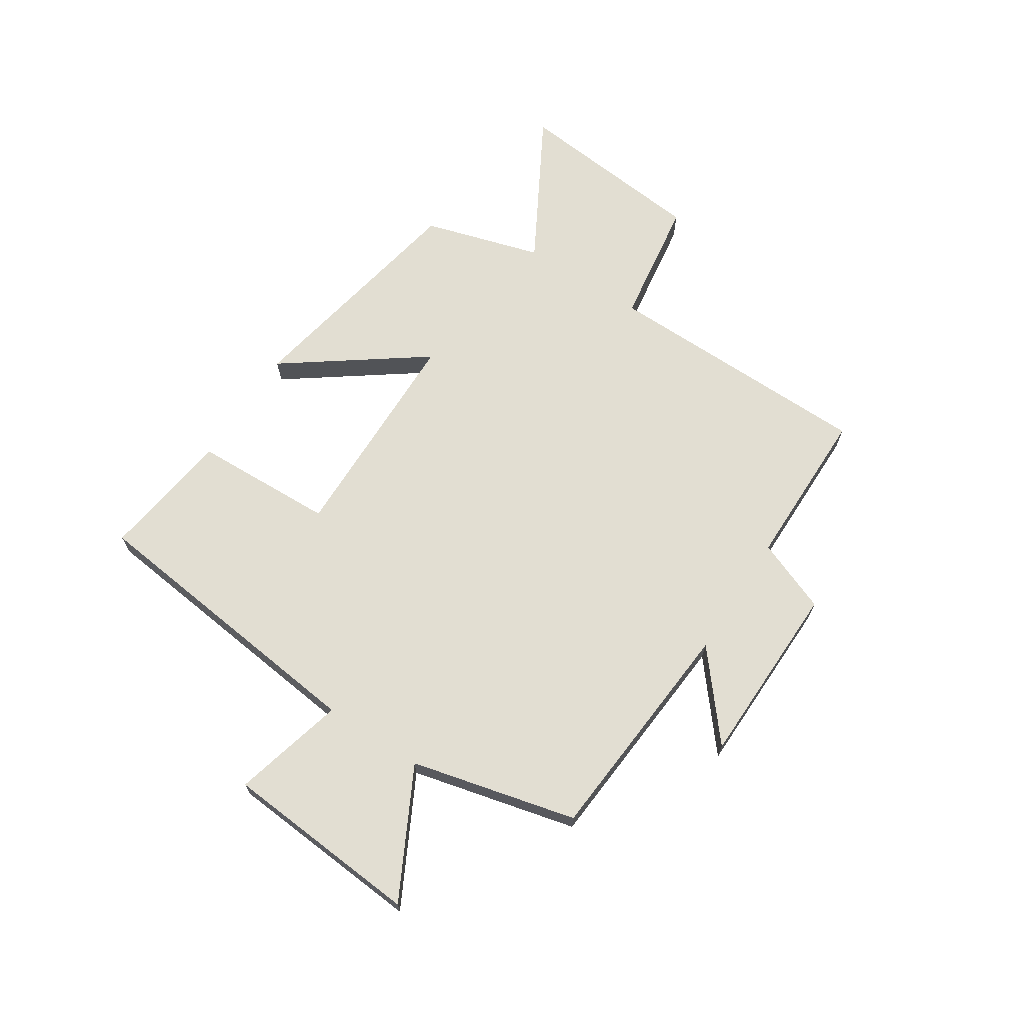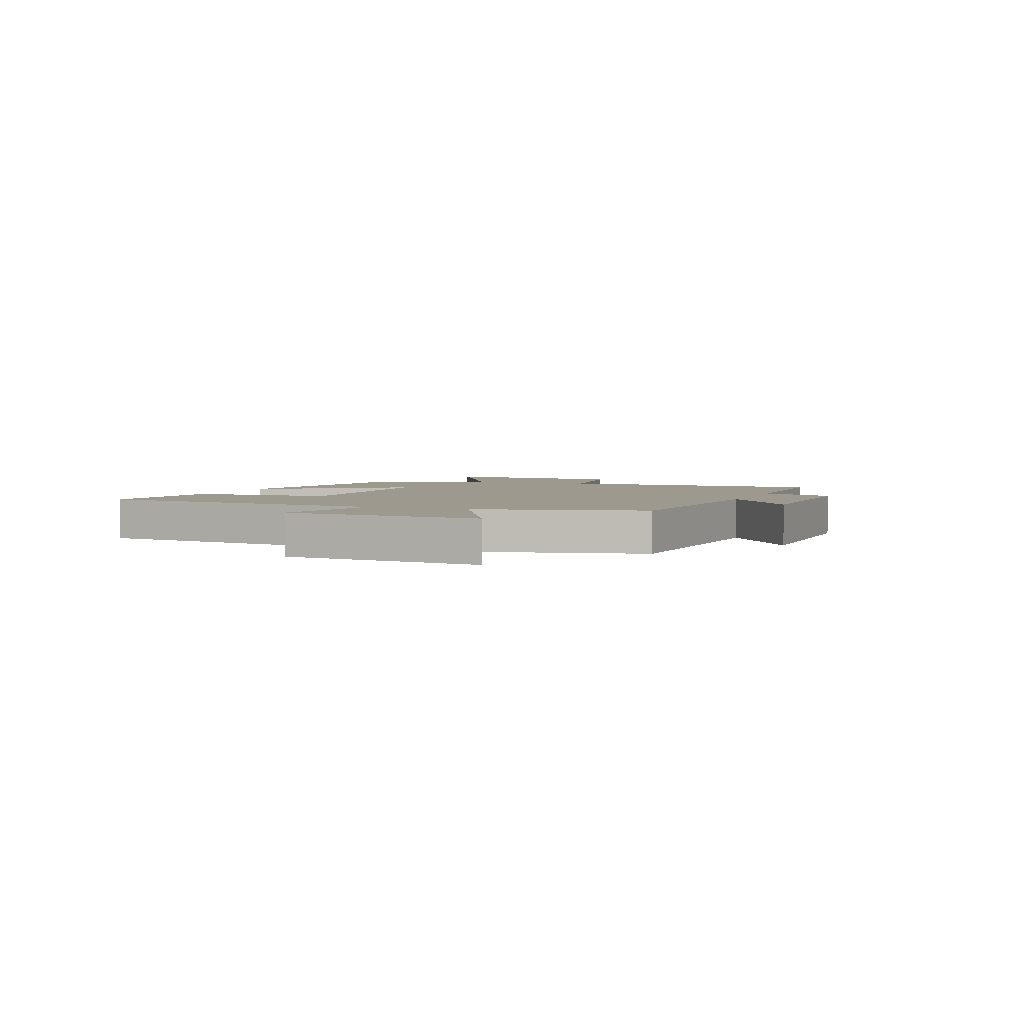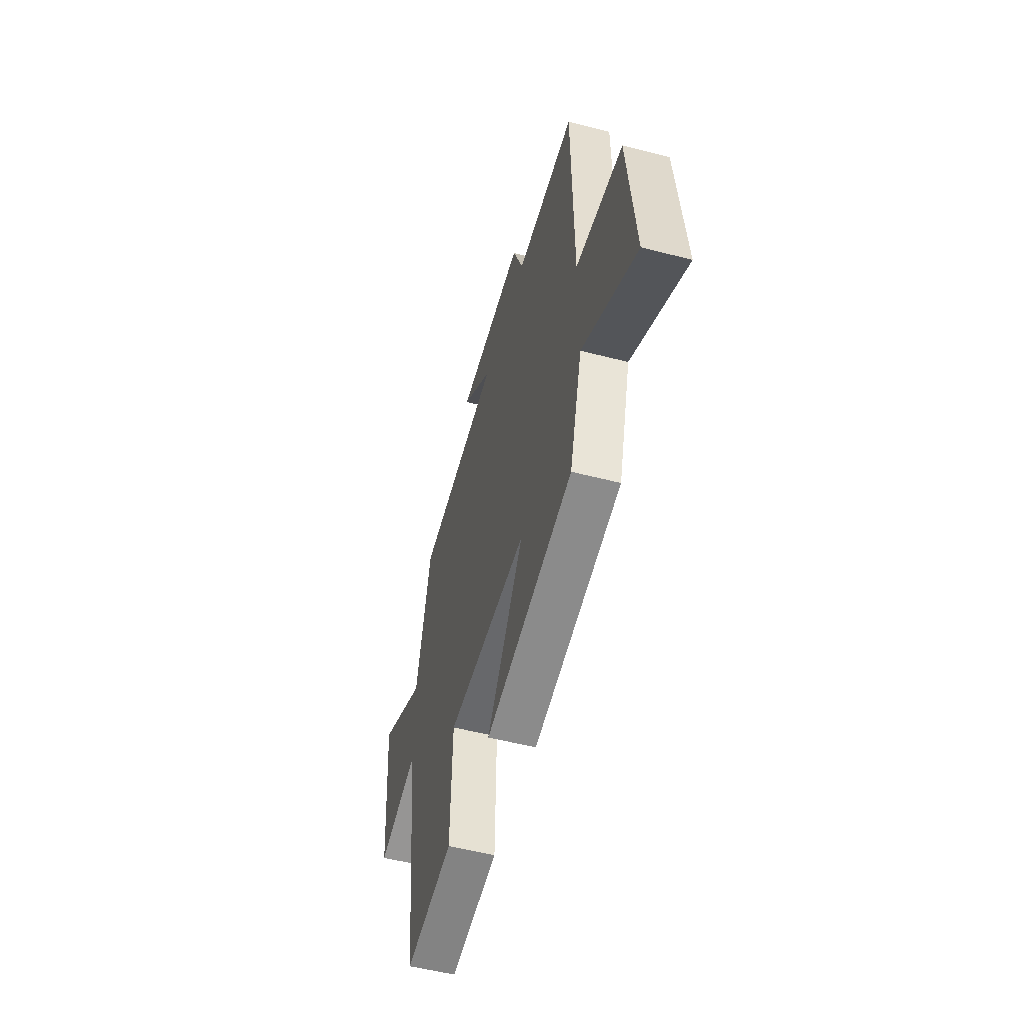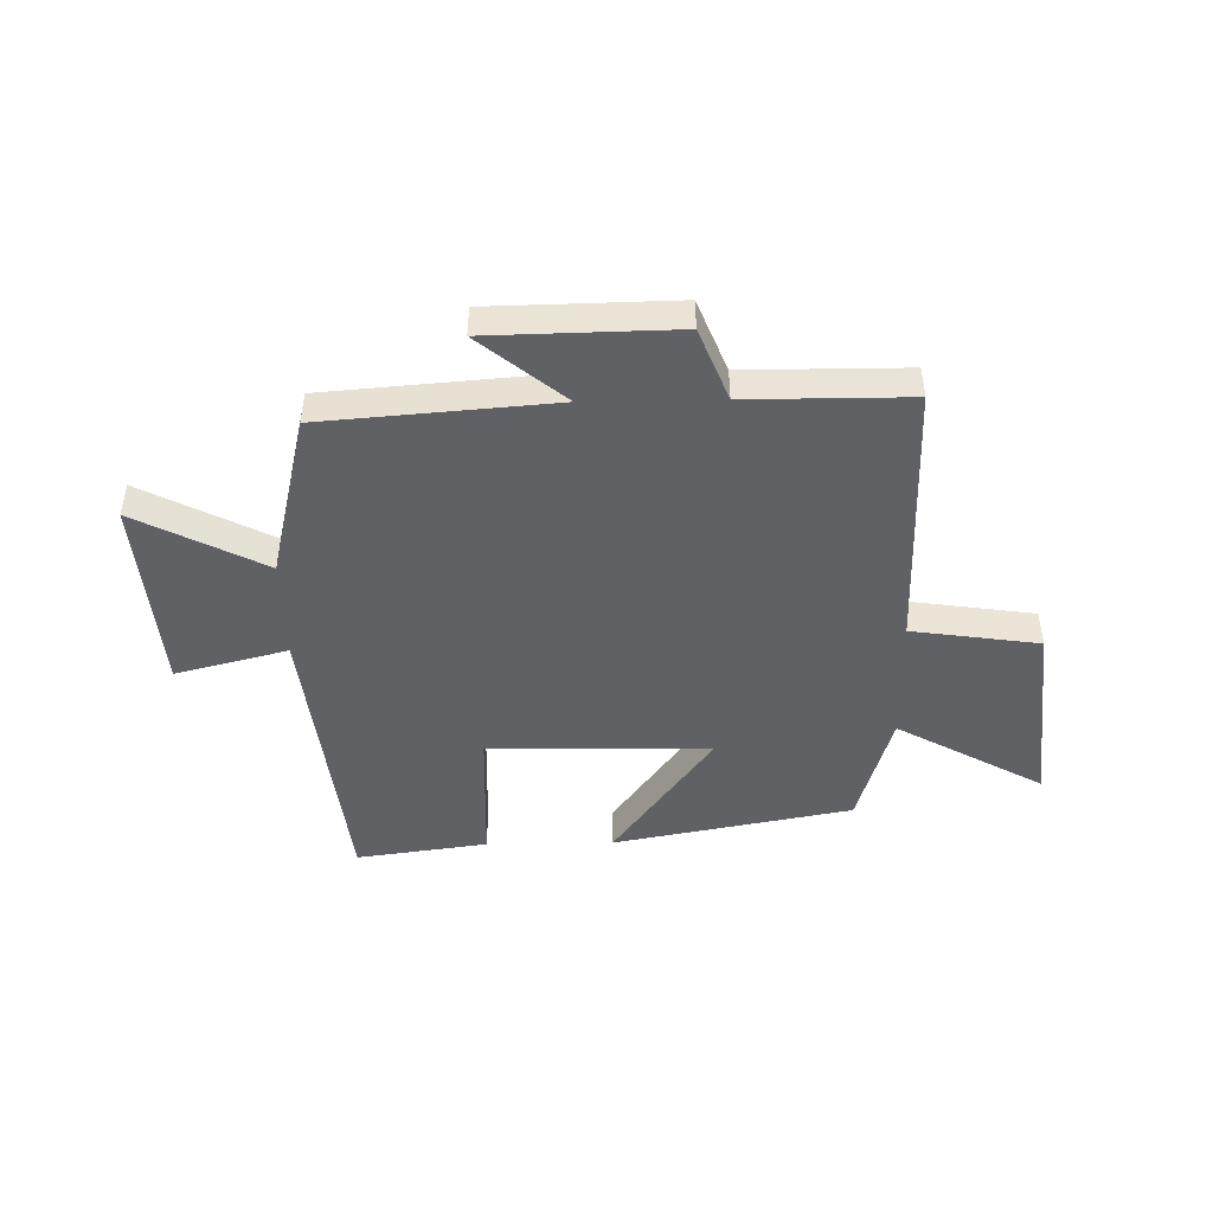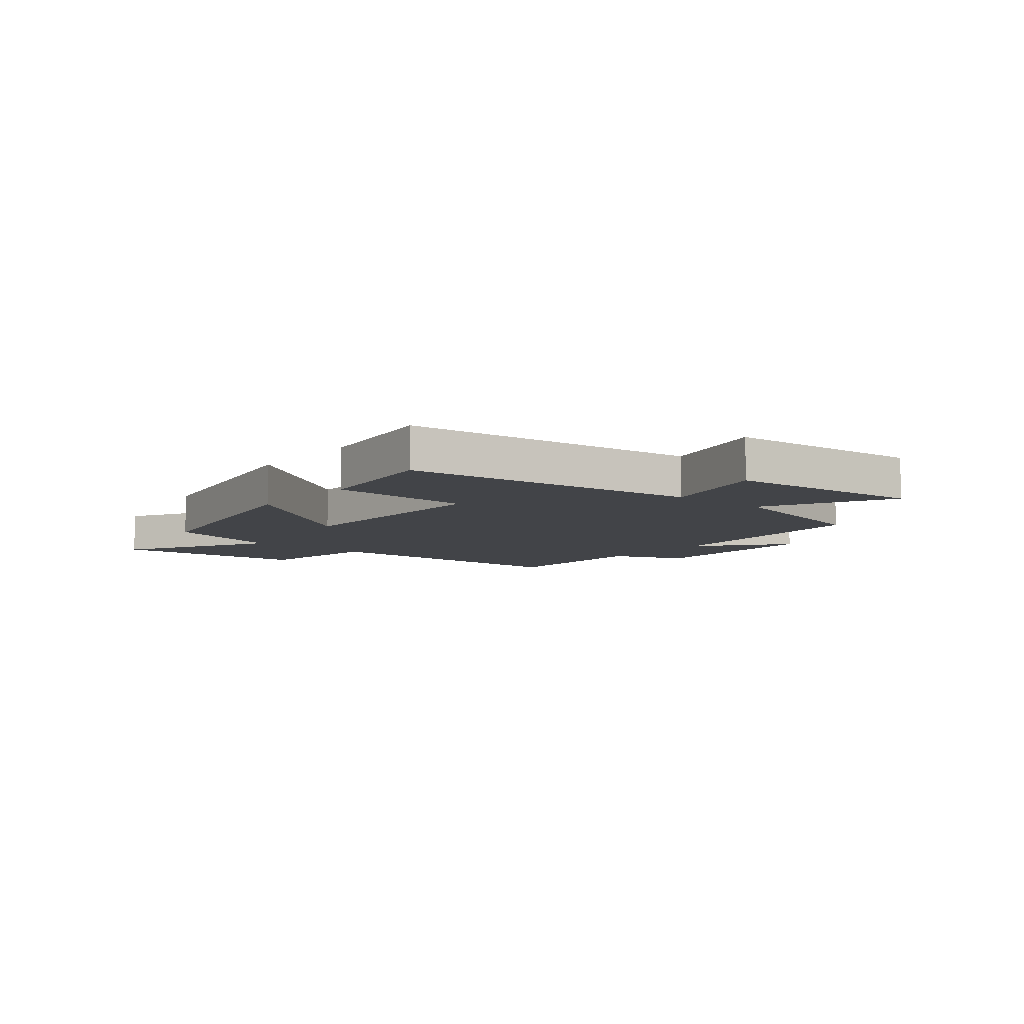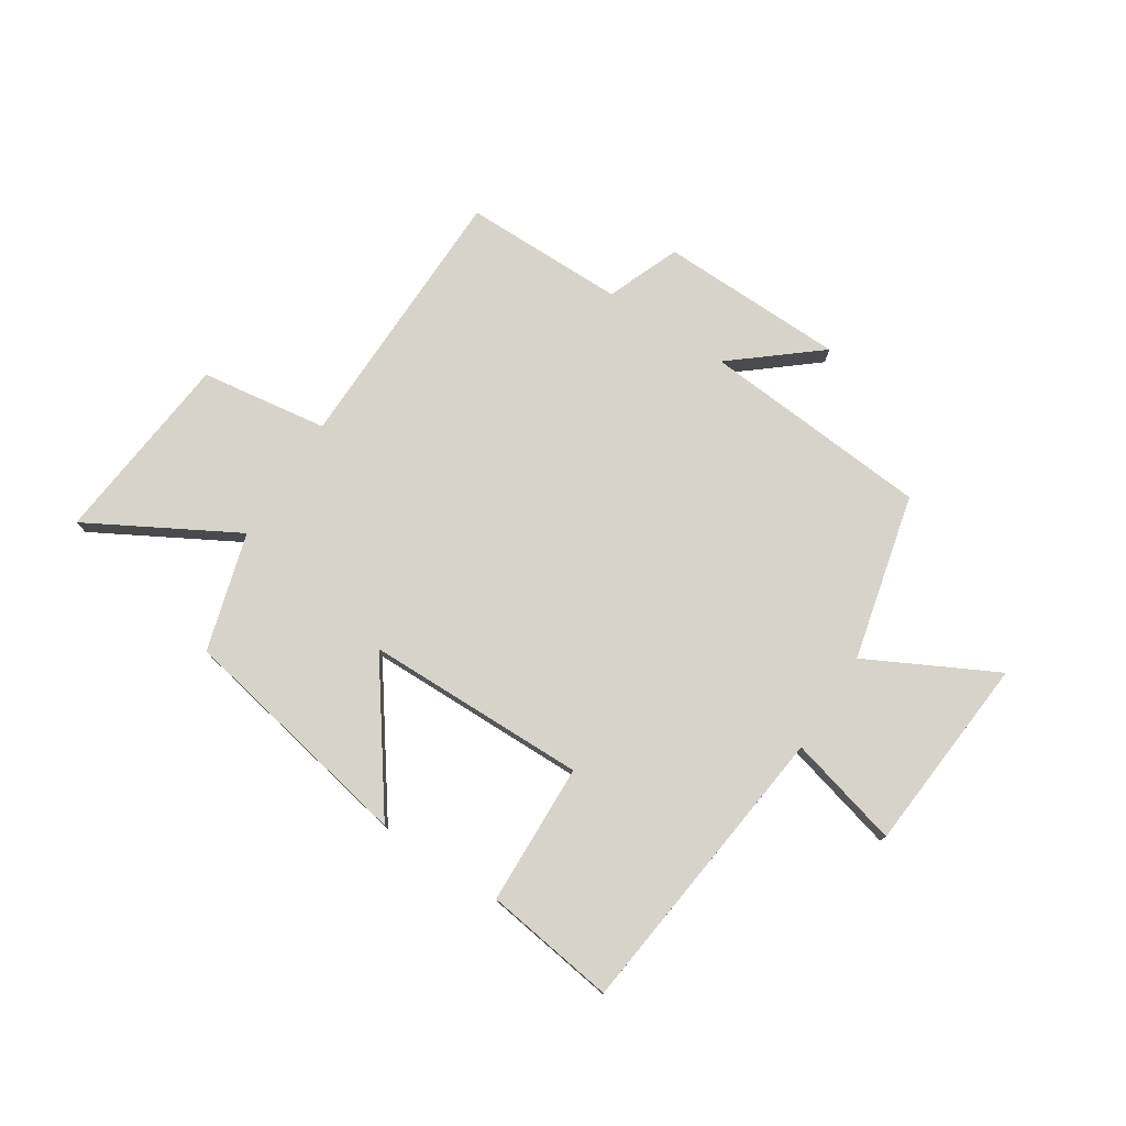
<metadata>
{"format":"obj","ext":"obj","renderer":"f3d","projection":"perspective","resolution":1024,"background":"white","views":[{"elev":68.0,"azim":-57.0,"up":"+Y"},{"elev":3.3,"azim":-68.5,"up":"+Y"},{"elev":-53.3,"azim":74.5,"up":"+Z"},{"elev":-46.1,"azim":1.1,"up":"+Y"},{"elev":-7.9,"azim":-129.5,"up":"+Y"},{"elev":77.0,"azim":-147.0,"up":"+Y"}]}
</metadata>
<code>
v -0.429 0.07 0.468
v -0.023 0.07 0.5
v -0.172 0.07 0.623
v 0.156 0.07 0.629
v 0.207 0.07 0.5
v 0.493 0.07 0.499
v 0.5 0.07 0.018
v 0.725 0.07 -0.015
v 0.759 0.07 -0.357
v 0.5 0.07 -0.212
v 0.439 0.07 -0.42
v 0.017 0.07 -0.5
v 0.194 0.07 -0.256
v -0.198 0.07 -0.25
v -0.207 0.07 -0.5
v -0.44 0.07 -0.532
v -0.5 0.07 -0.007
v -0.698 0.07 -0.058
v -0.726 0.07 0.292
v -0.5 0.07 0.175
v -0.429 0 0.468
v -0.023 0 0.5
v -0.172 0 0.623
v 0.156 0 0.629
v 0.207 0 0.5
v 0.493 0 0.499
v 0.5 0 0.018
v 0.725 0 -0.015
v 0.759 0 -0.357
v 0.5 0 -0.212
v 0.439 0 -0.42
v 0.017 0 -0.5
v 0.194 0 -0.256
v -0.198 0 -0.25
v -0.207 0 -0.5
v -0.44 0 -0.532
v -0.5 0 -0.007
v -0.698 0 -0.058
v -0.726 0 0.292
v -0.5 0 0.175
f 17 18 19 20
f 17 20 1 2
f 14 15 16 17
f 13 14 17 2
f 10 11 12 13
f 10 13 2
f 7 8 9 10
f 5 6 7 10
f 5 10 2
f 2 3 4 5
f 40 39 38 37
f 22 21 40 37
f 37 36 35 34
f 22 37 34 33
f 33 32 31 30
f 22 33 30
f 30 29 28 27
f 30 27 26 25
f 22 30 25
f 25 24 23 22
f 1 21 22 2
f 2 22 23 3
f 3 23 24 4
f 4 24 25 5
f 5 25 26 6
f 6 26 27 7
f 7 27 28 8
f 8 28 29 9
f 9 29 30 10
f 10 30 31 11
f 11 31 32 12
f 12 32 33 13
f 13 33 34 14
f 14 34 35 15
f 15 35 36 16
f 16 36 37 17
f 17 37 38 18
f 18 38 39 19
f 19 39 40 20
f 20 40 21 1

</code>
